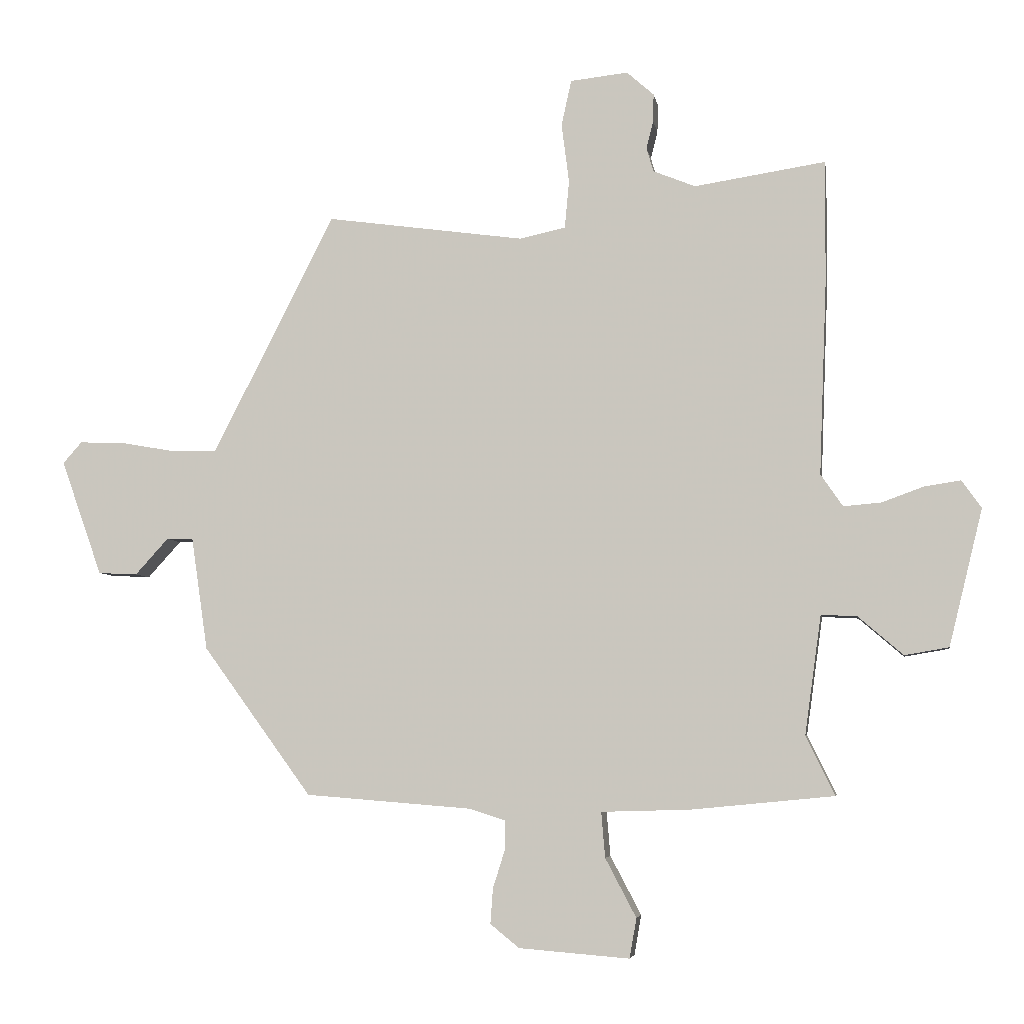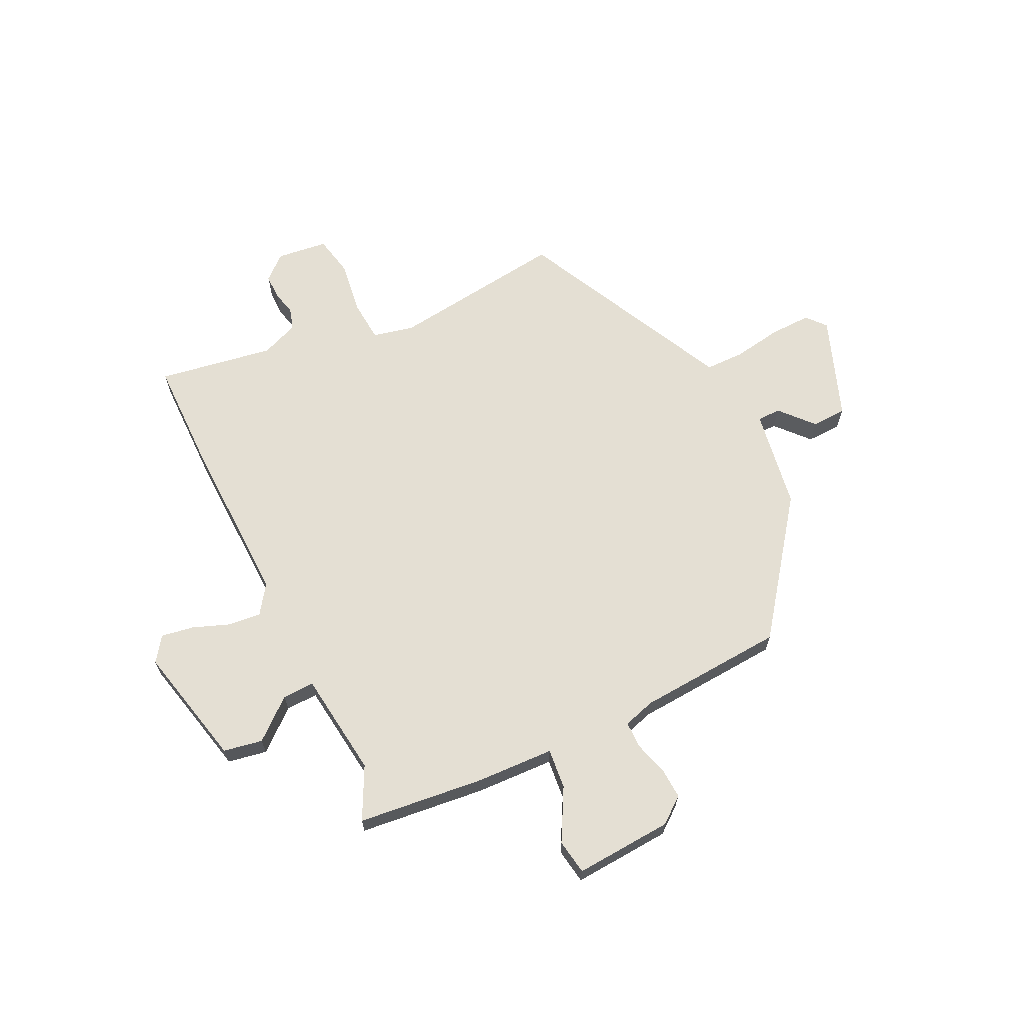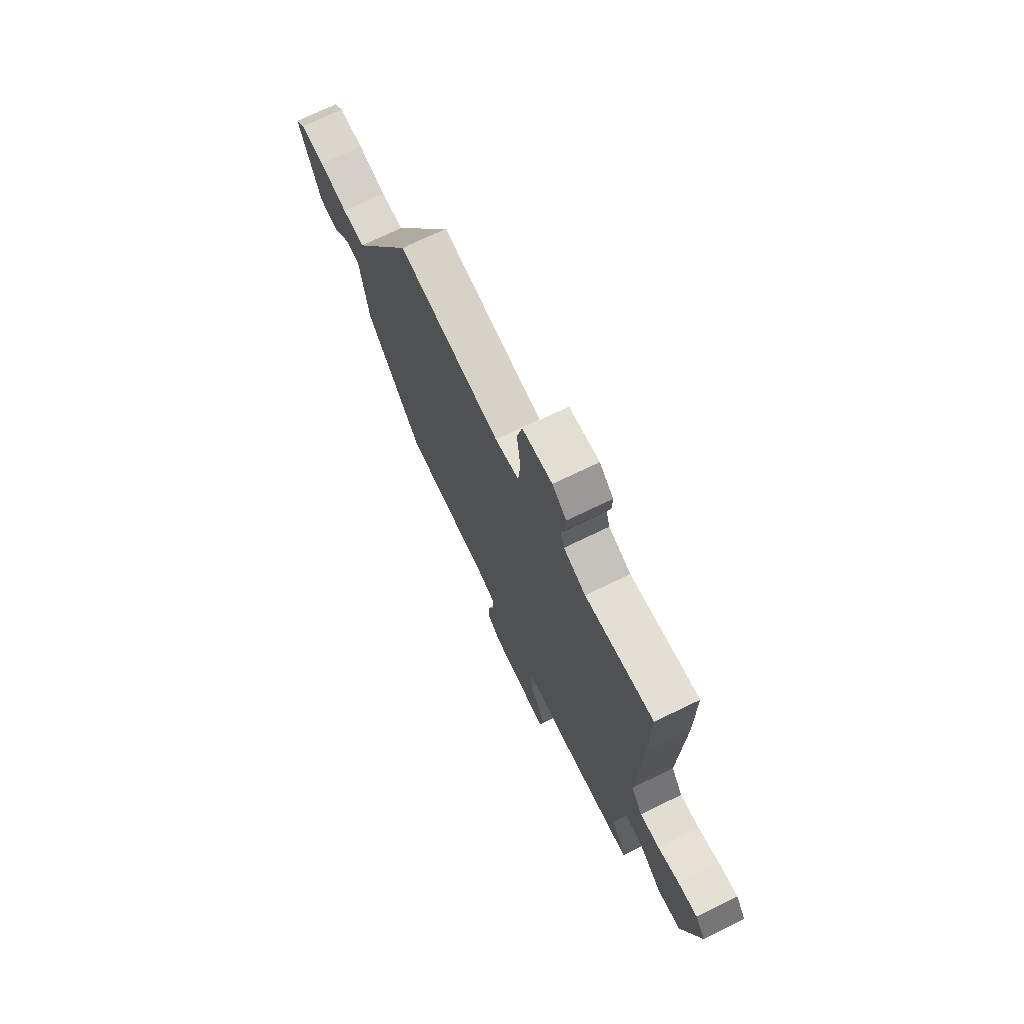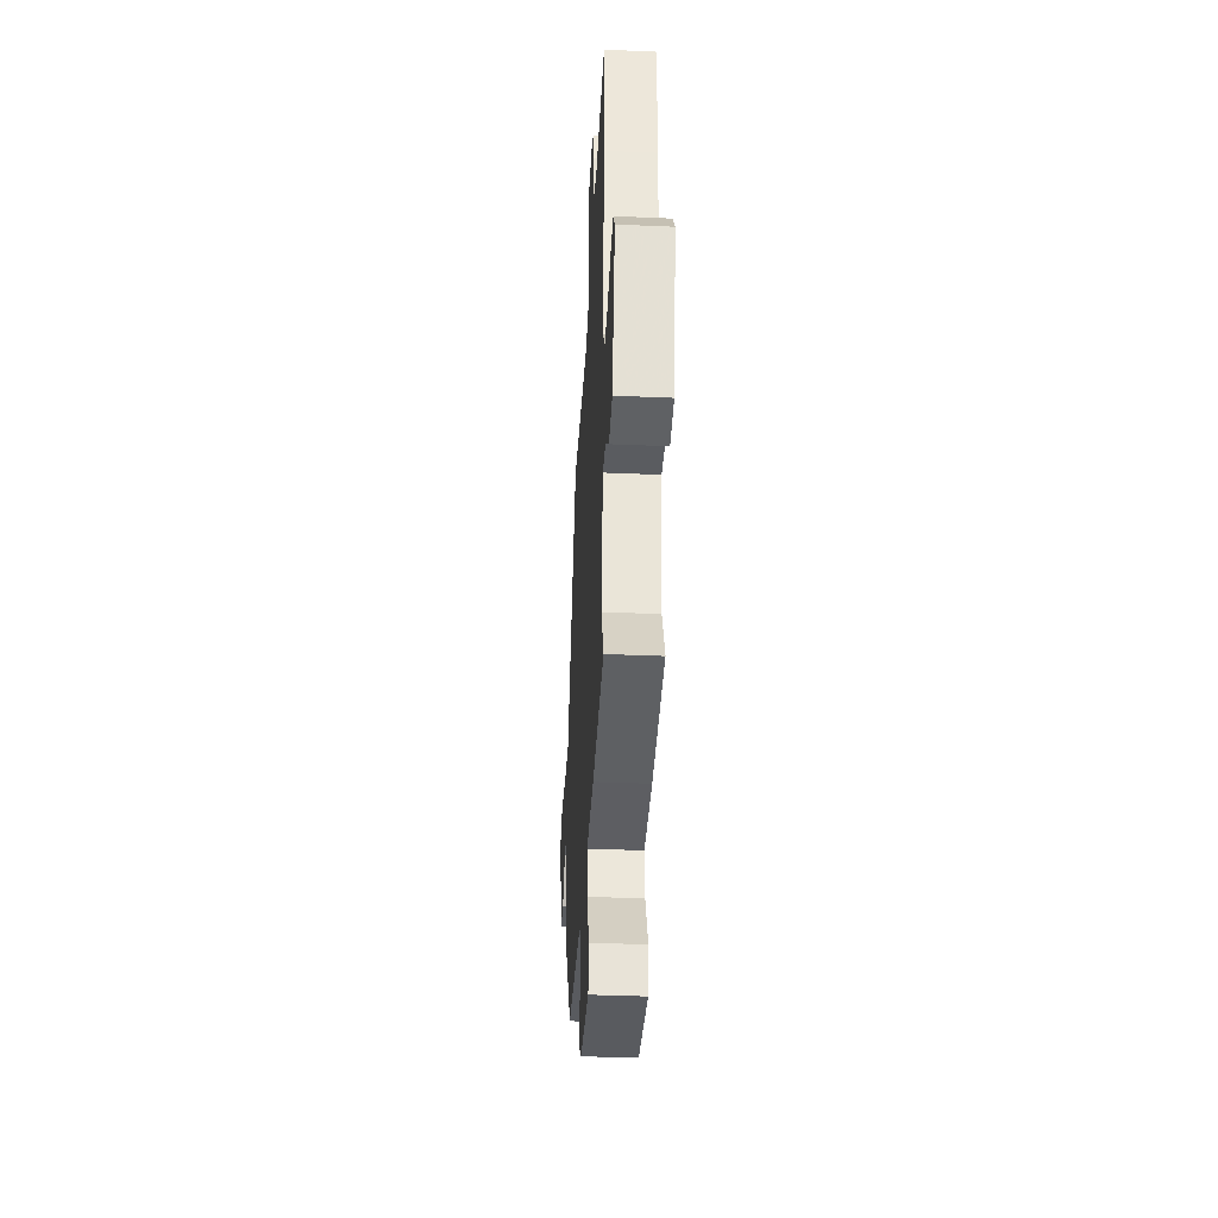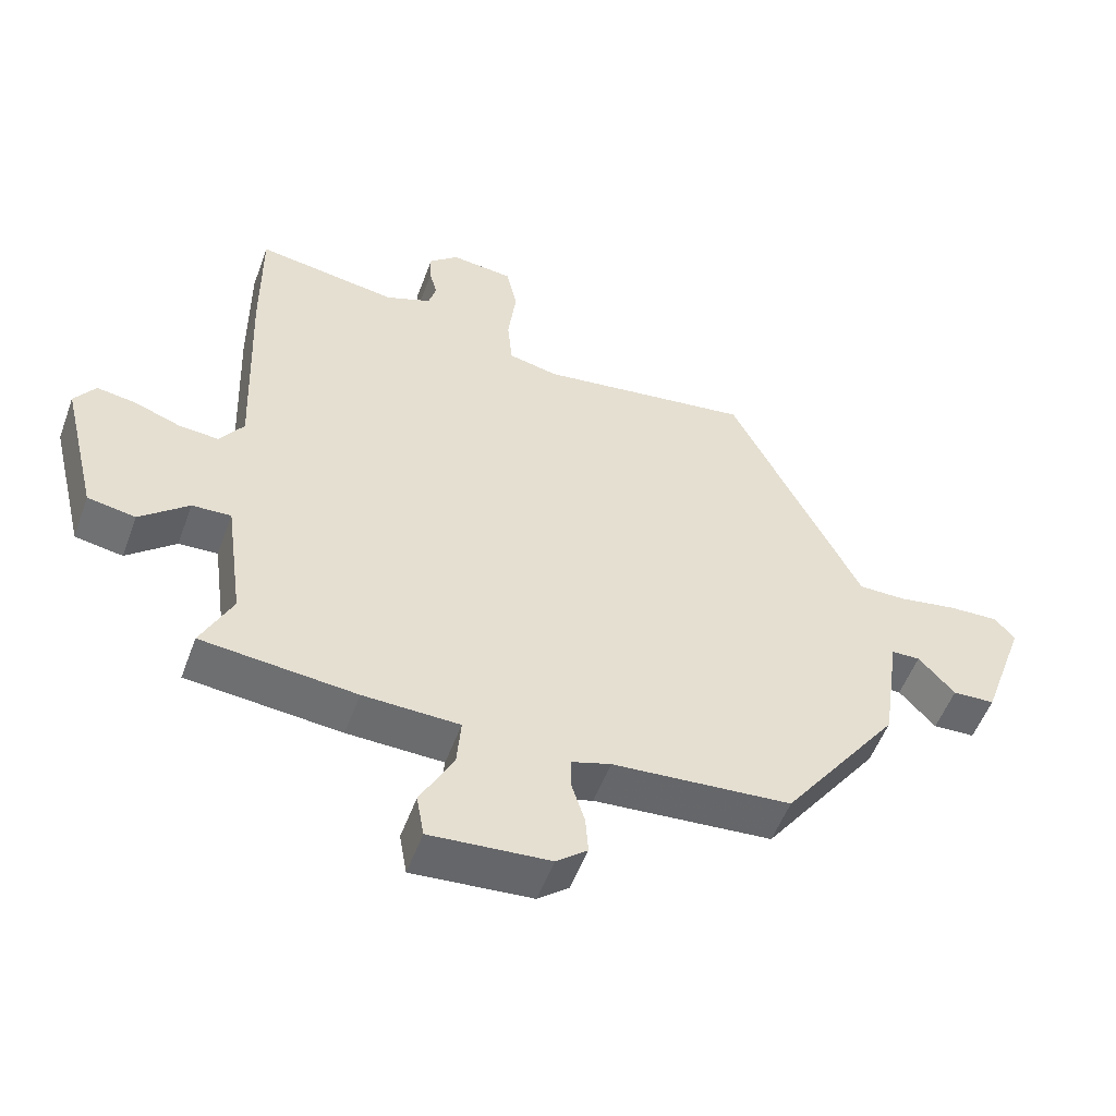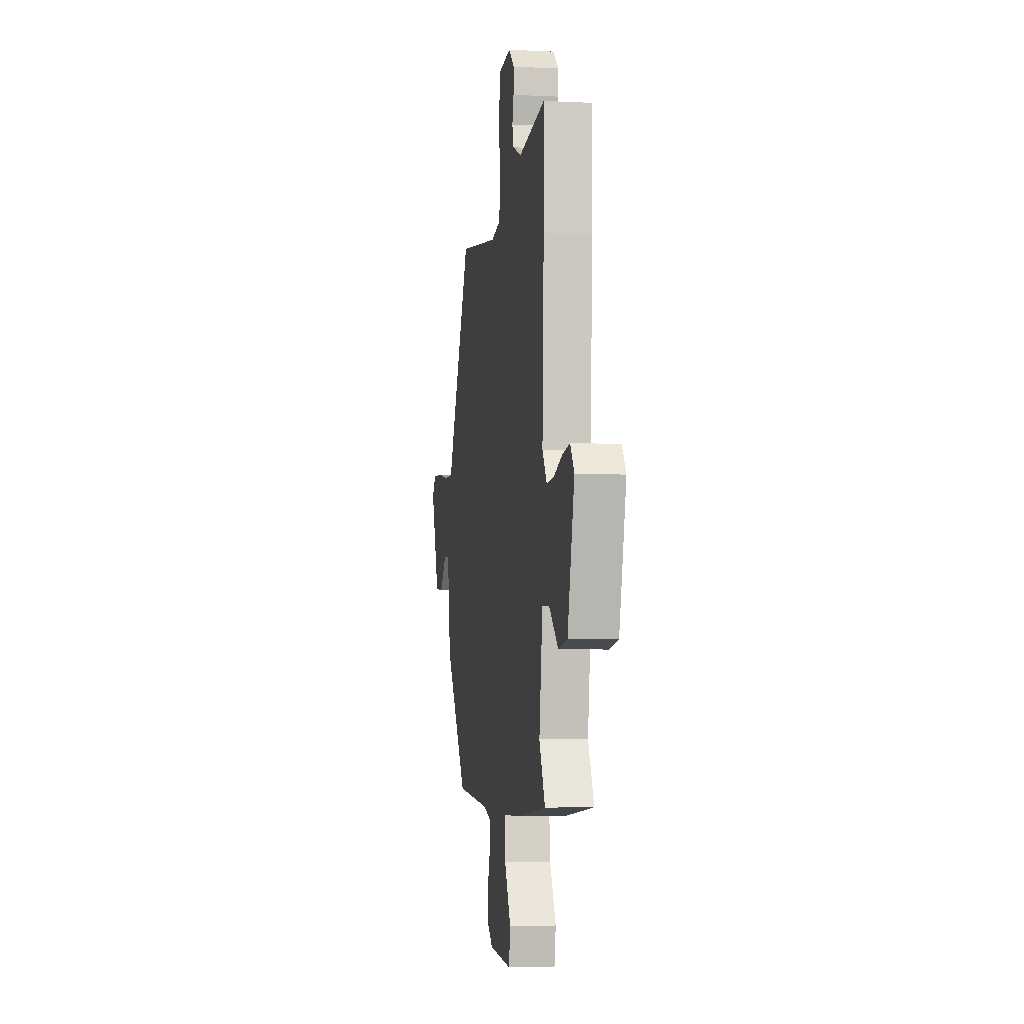
<metadata>
{"format":"obj","ext":"obj","renderer":"f3d","projection":"perspective","resolution":1024,"background":"white","views":[{"elev":-5.3,"azim":9.1,"up":"+Z"},{"elev":66.5,"azim":154.9,"up":"+Y"},{"elev":72.1,"azim":64.1,"up":"+Z"},{"elev":-37.1,"azim":86.8,"up":"+Z"},{"elev":-53.2,"azim":160.0,"up":"+Z"},{"elev":-4.5,"azim":81.0,"up":"+Z"}]}
</metadata>
<code>
v 0.505 0.07 -0.44
v 0.279 0.07 -0.462
v 0.138 0.07 -0.466
v 0.144 0.07 -0.538
v 0.193 0.07 -0.631
v 0.182 0.07 -0.694
v 0.007 0.07 -0.68
v -0.039 0.07 -0.643
v -0.035 0.07 -0.587
v -0.016 0.07 -0.527
v -0.016 0.07 -0.48
v -0.073 0.07 -0.462
v -0.336 0.07 -0.441
v -0.508 0.07 -0.205
v -0.534 0.07 -0.026
v -0.576 0.07 -0.025
v -0.629 0.07 -0.083
v -0.691 0.07 -0.08
v -0.756 0.07 0.103
v -0.726 0.07 0.137
v -0.652 0.07 0.134
v -0.566 0.07 0.119
v -0.497 0.07 0.119
v -0.476 0.07 0.16
v -0.304 0.07 0.498
v 0.009 0.07 0.455
v 0.082 0.07 0.471
v 0.089 0.07 0.546
v 0.077 0.07 0.64
v 0.093 0.07 0.712
v 0.184 0.07 0.722
v 0.227 0.07 0.684
v 0.226 0.07 0.64
v 0.215 0.07 0.596
v 0.226 0.07 0.558
v 0.293 0.07 0.531
v 0.5 0.07 0.563
v 0.499 0.07 0.372
v 0.487 0.07 0.063
v 0.522 0.07 0.012
v 0.581 0.07 0.017
v 0.647 0.07 0.041
v 0.705 0.07 0.05
v 0.736 0.07 0.006
v 0.683 0.07 -0.21
v 0.613 0.07 -0.222
v 0.542 0.07 -0.161
v 0.485 0.07 -0.158
v 0.459 0.07 -0.346
v 0.505 0 -0.44
v 0.279 0 -0.462
v 0.138 0 -0.466
v 0.144 0 -0.538
v 0.193 0 -0.631
v 0.182 0 -0.694
v 0.007 0 -0.68
v -0.039 0 -0.643
v -0.035 0 -0.587
v -0.016 0 -0.527
v -0.016 0 -0.48
v -0.073 0 -0.462
v -0.336 0 -0.441
v -0.508 0 -0.205
v -0.534 0 -0.026
v -0.576 0 -0.025
v -0.629 0 -0.083
v -0.691 0 -0.08
v -0.756 0 0.103
v -0.726 0 0.137
v -0.652 0 0.134
v -0.566 0 0.119
v -0.497 0 0.119
v -0.476 0 0.16
v -0.304 0 0.498
v 0.009 0 0.455
v 0.082 0 0.471
v 0.089 0 0.546
v 0.077 0 0.64
v 0.093 0 0.712
v 0.184 0 0.722
v 0.227 0 0.684
v 0.226 0 0.64
v 0.215 0 0.596
v 0.226 0 0.558
v 0.293 0 0.531
v 0.5 0 0.563
v 0.499 0 0.372
v 0.487 0 0.063
v 0.522 0 0.012
v 0.581 0 0.017
v 0.647 0 0.041
v 0.705 0 0.05
v 0.736 0 0.006
v 0.683 0 -0.21
v 0.613 0 -0.222
v 0.542 0 -0.161
v 0.485 0 -0.158
v 0.459 0 -0.346
f 44 45 46 47
f 44 47 48
f 41 42 43 44
f 40 41 44 48
f 39 40 48
f 36 37 38 39
f 35 36 39 48
f 31 32 33 34
f 29 30 31 34
f 28 29 34 35
f 27 28 35 48
f 24 25 26
f 23 24 26 27
f 19 20 21 22
f 19 22 23
f 16 17 18 19
f 15 16 19 23
f 12 13 14 15
f 11 12 15 23
f 7 8 9 10
f 7 10 11
f 4 5 6 7
f 3 4 7 11
f 49 1 2 3
f 23 27 48 49
f 3 11 23 49
f 96 95 94 93
f 97 96 93
f 93 92 91 90
f 97 93 90 89
f 97 89 88
f 88 87 86 85
f 97 88 85 84
f 83 82 81 80
f 83 80 79 78
f 84 83 78 77
f 97 84 77 76
f 75 74 73
f 76 75 73 72
f 71 70 69 68
f 72 71 68
f 68 67 66 65
f 72 68 65 64
f 64 63 62 61
f 72 64 61 60
f 59 58 57 56
f 60 59 56
f 56 55 54 53
f 60 56 53 52
f 52 51 50 98
f 98 97 76 72
f 98 72 60 52
f 1 50 51 2
f 2 51 52 3
f 3 52 53 4
f 4 53 54 5
f 5 54 55 6
f 6 55 56 7
f 7 56 57 8
f 8 57 58 9
f 9 58 59 10
f 10 59 60 11
f 11 60 61 12
f 12 61 62 13
f 13 62 63 14
f 14 63 64 15
f 15 64 65 16
f 16 65 66 17
f 17 66 67 18
f 18 67 68 19
f 19 68 69 20
f 20 69 70 21
f 21 70 71 22
f 22 71 72 23
f 23 72 73 24
f 24 73 74 25
f 25 74 75 26
f 26 75 76 27
f 27 76 77 28
f 28 77 78 29
f 29 78 79 30
f 30 79 80 31
f 31 80 81 32
f 32 81 82 33
f 33 82 83 34
f 34 83 84 35
f 35 84 85 36
f 36 85 86 37
f 37 86 87 38
f 38 87 88 39
f 39 88 89 40
f 40 89 90 41
f 41 90 91 42
f 42 91 92 43
f 43 92 93 44
f 44 93 94 45
f 45 94 95 46
f 46 95 96 47
f 47 96 97 48
f 48 97 98 49
f 49 98 50 1

</code>
